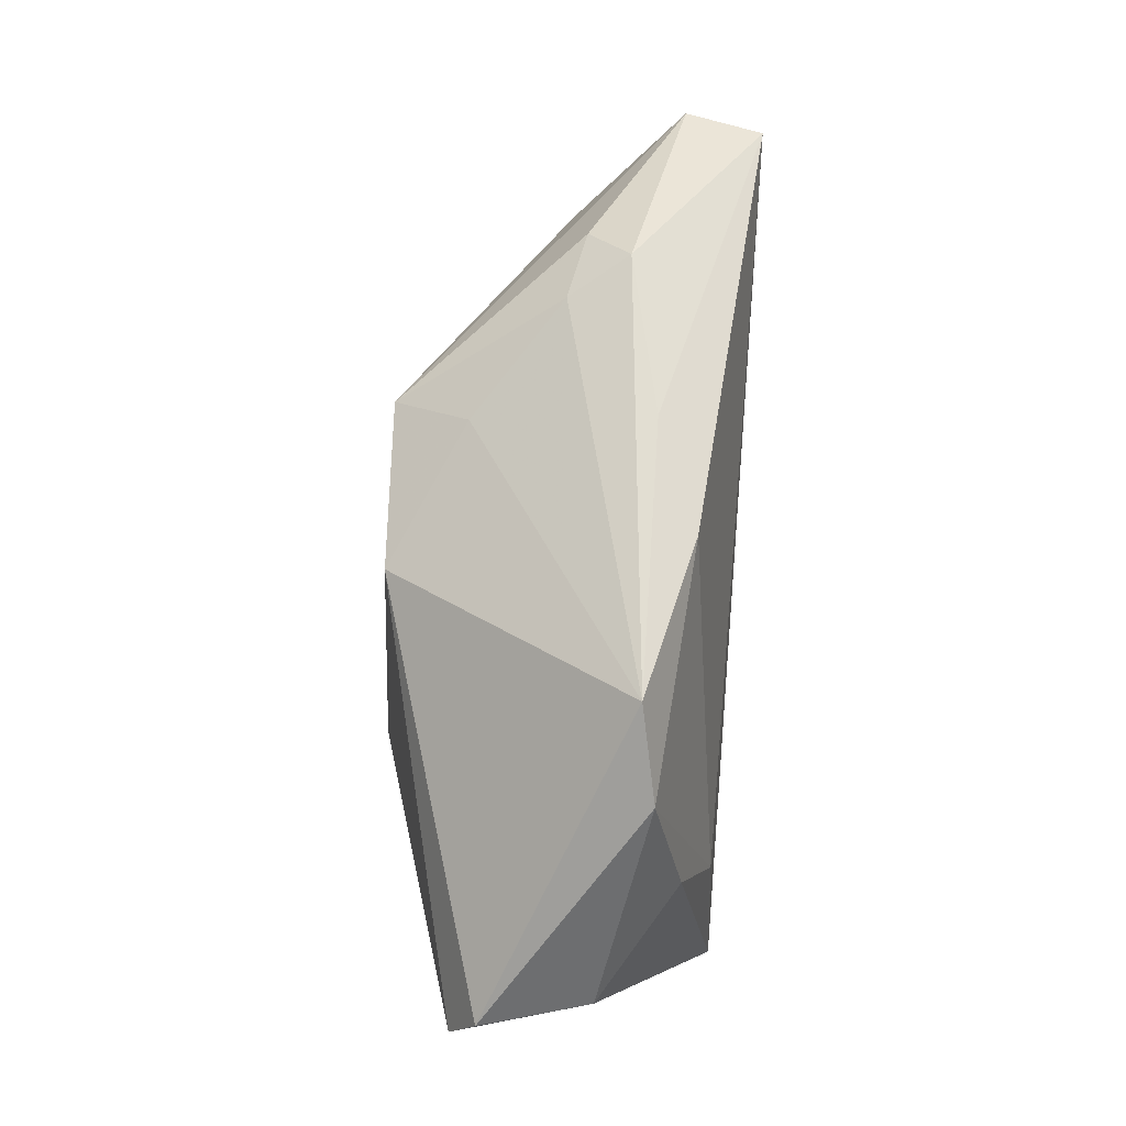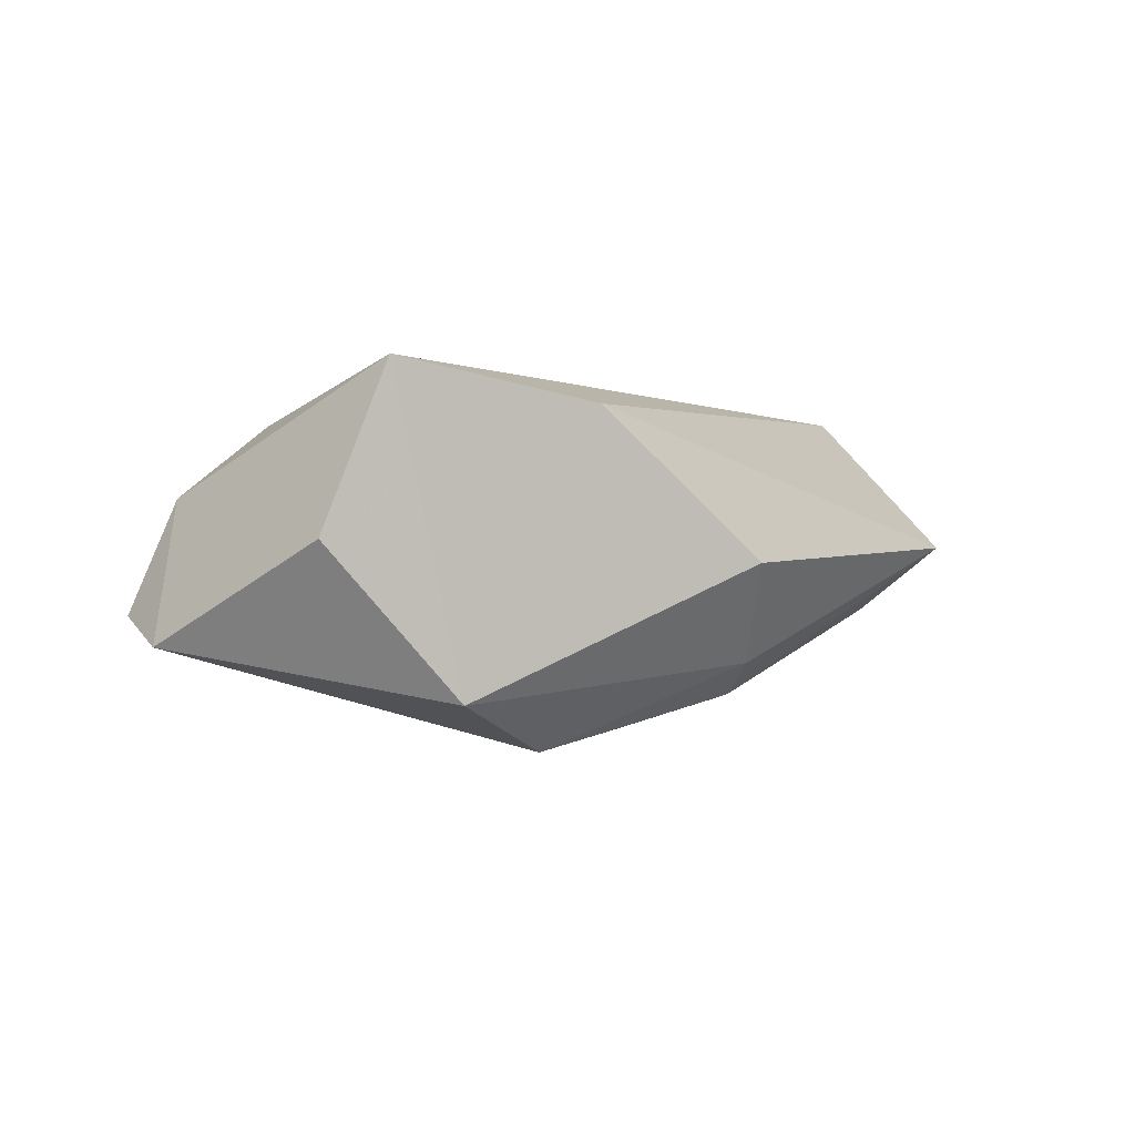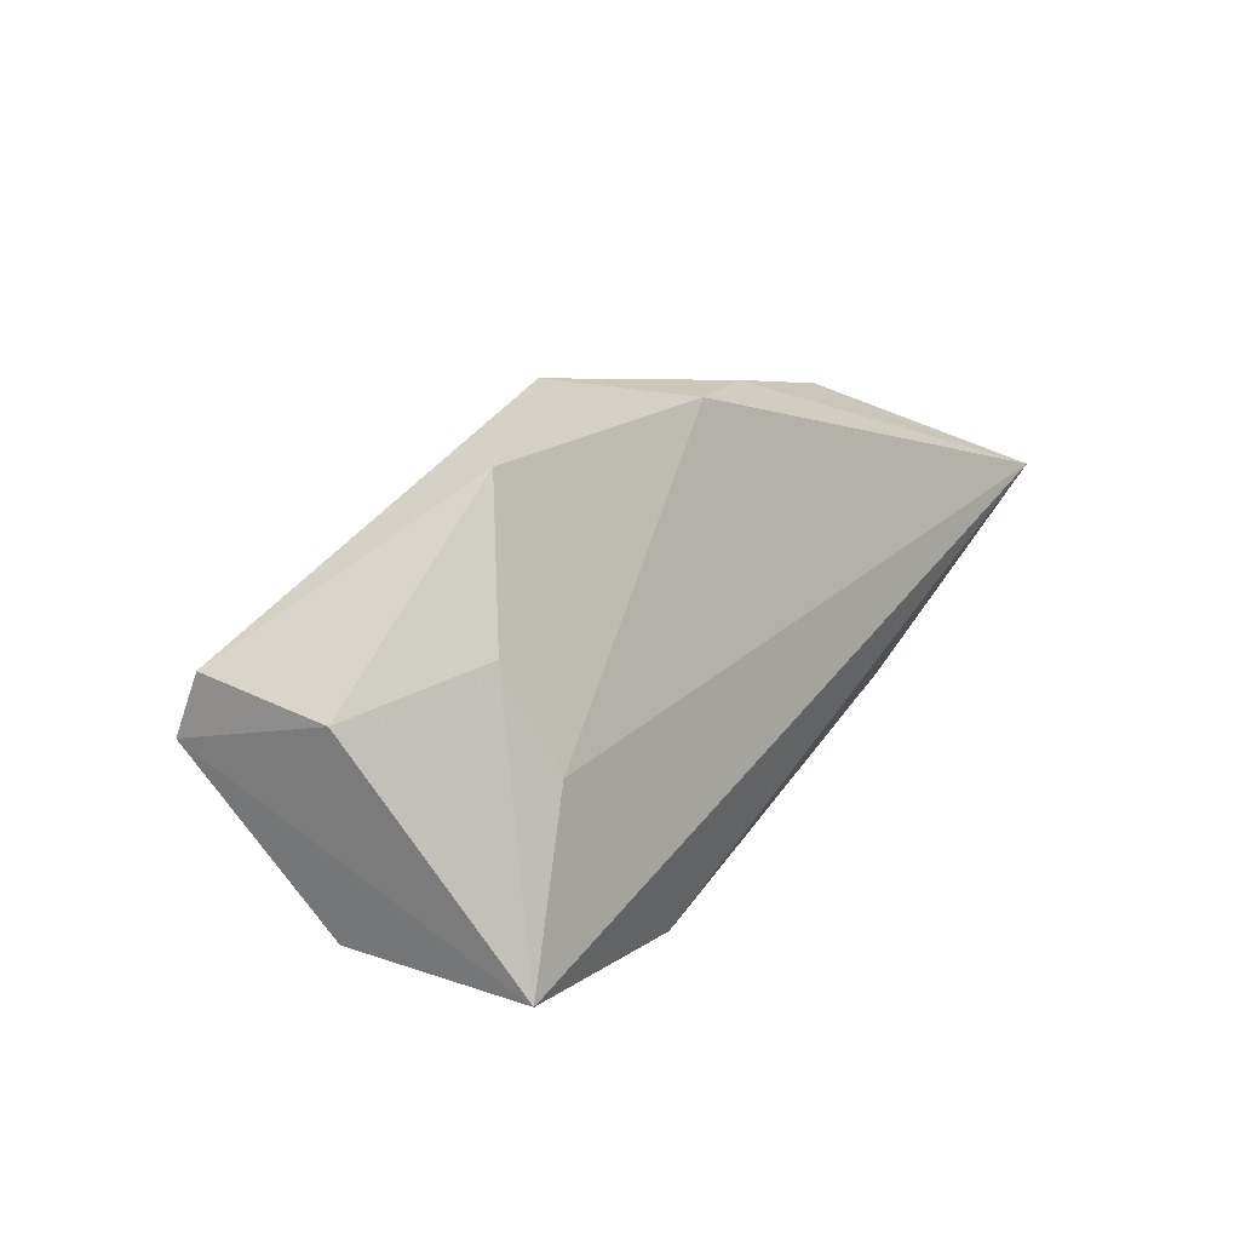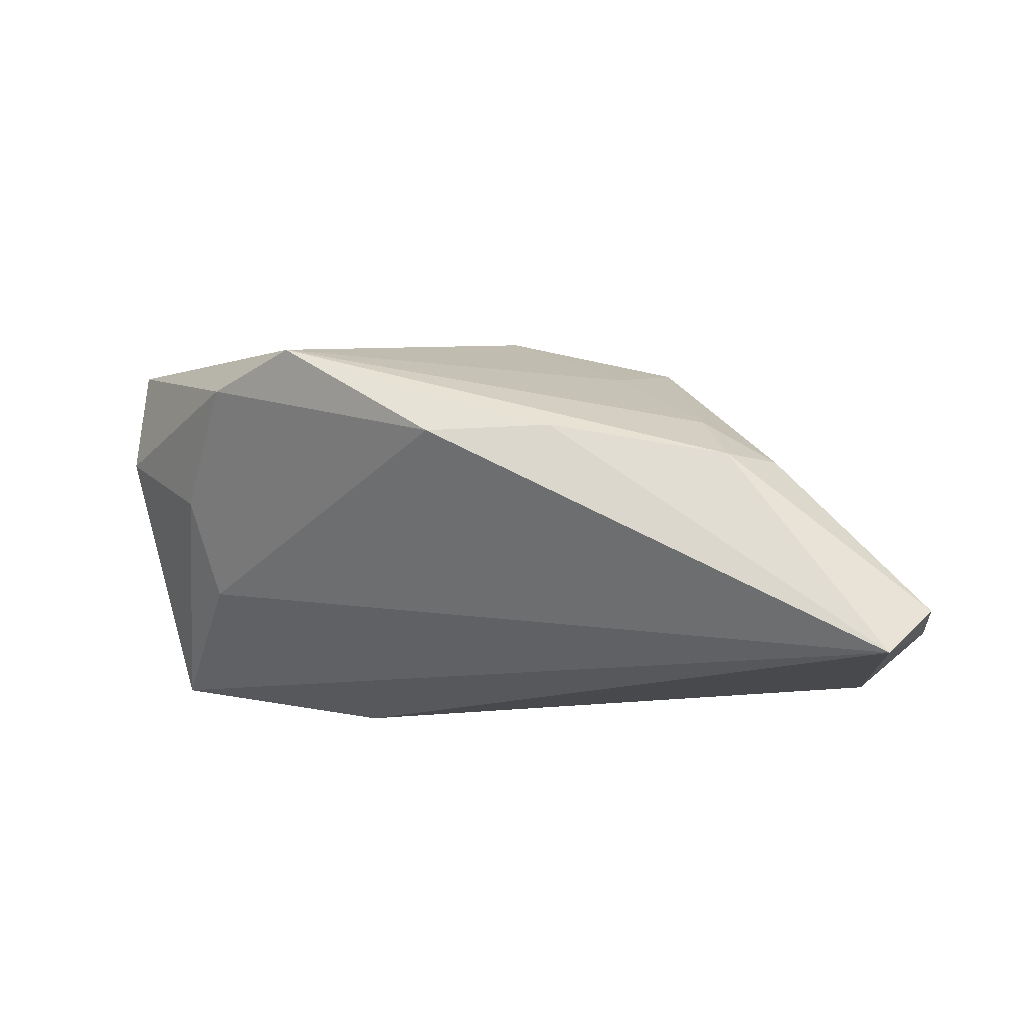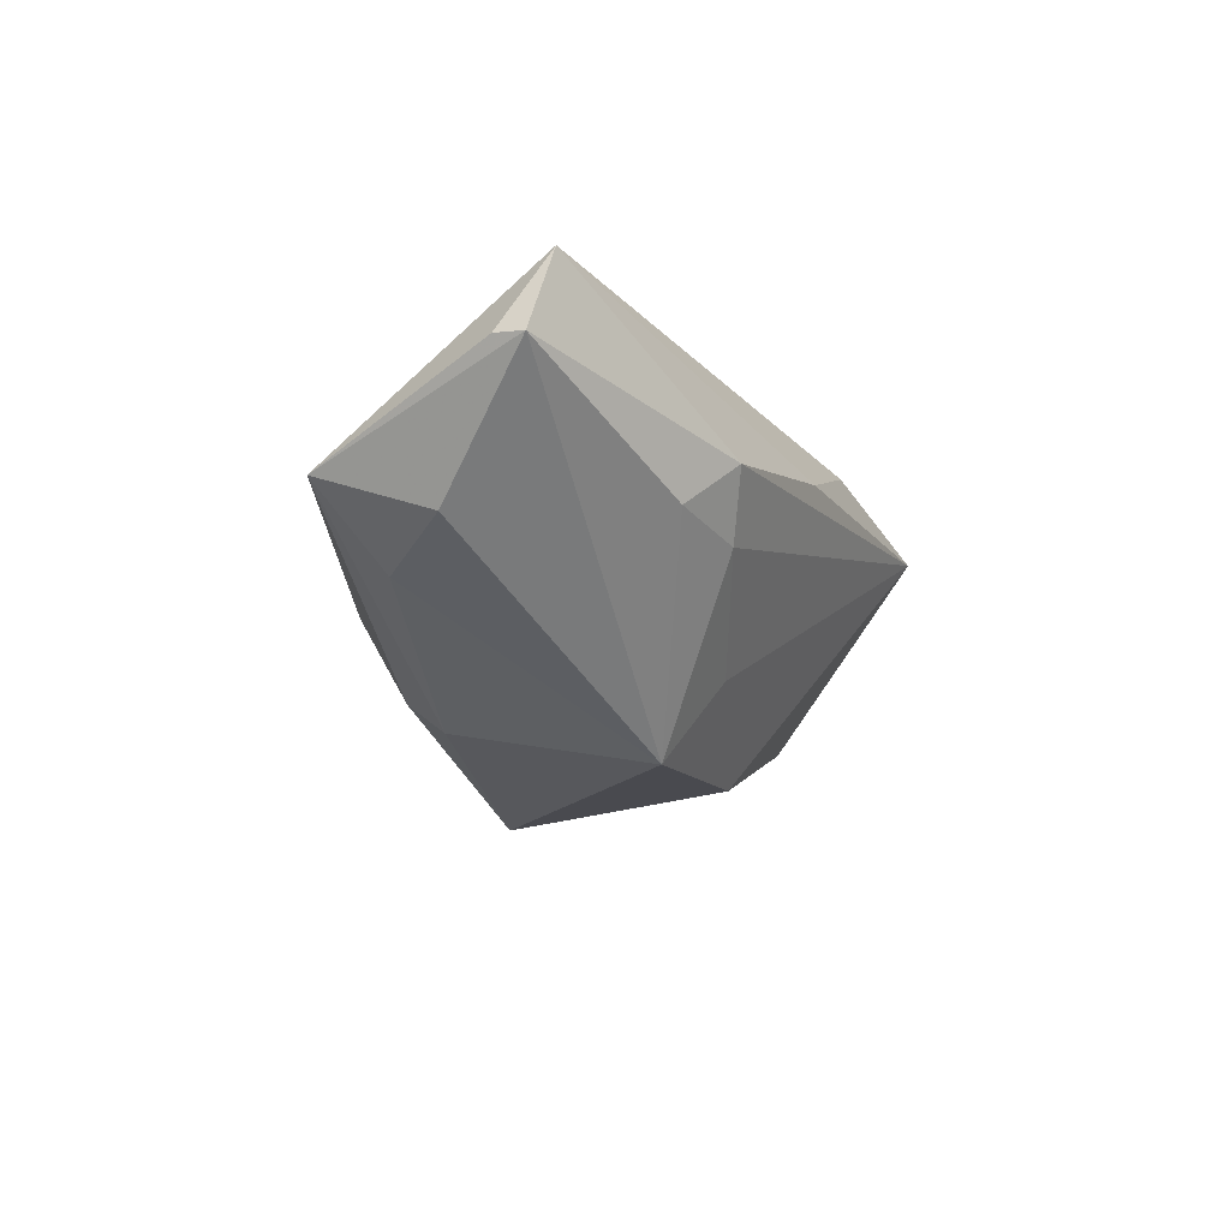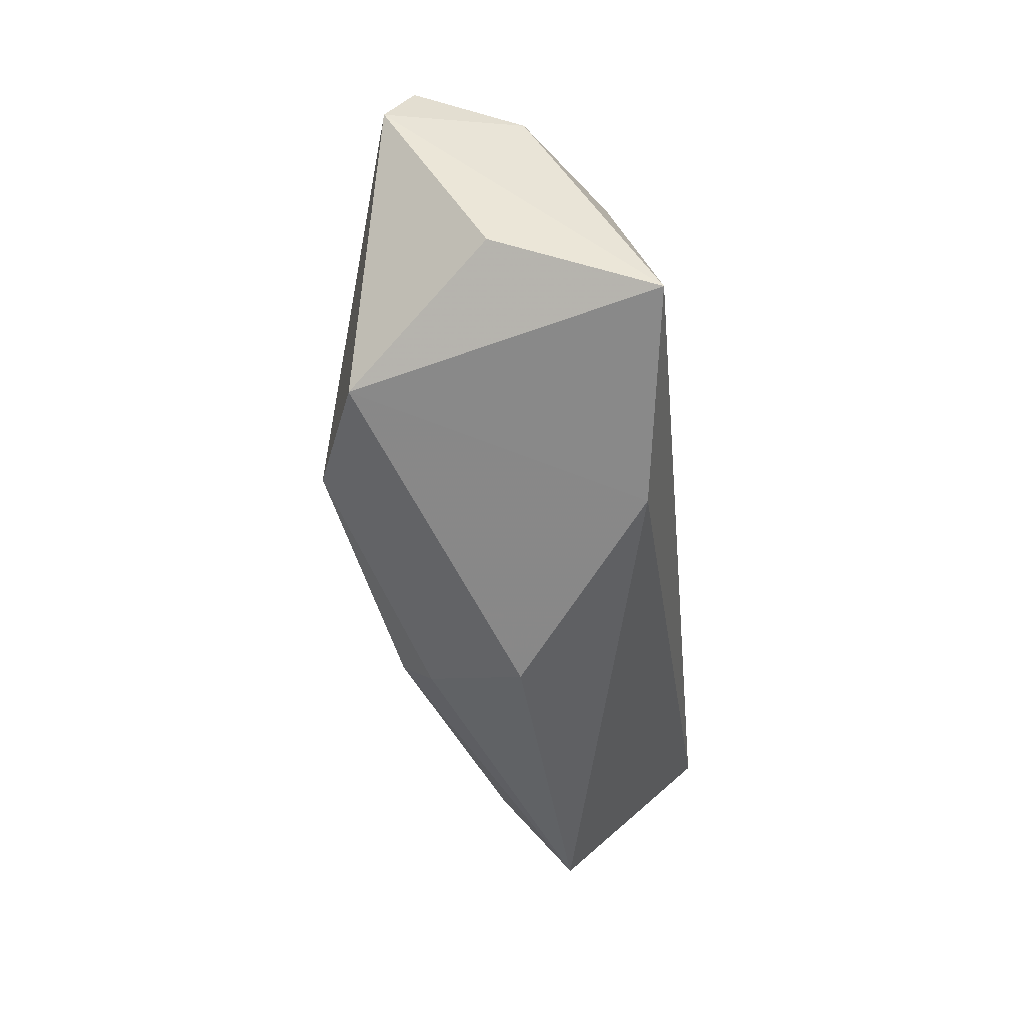
<metadata>
{"format":"obj","ext":"obj","renderer":"f3d","projection":"perspective","resolution":1024,"background":"white","views":[{"elev":69.0,"azim":-86.1,"up":"+Y"},{"elev":-1.0,"azim":-33.1,"up":"+Z"},{"elev":10.3,"azim":-52.2,"up":"+Y"},{"elev":44.1,"azim":19.3,"up":"+Y"},{"elev":-15.2,"azim":110.5,"up":"+Z"},{"elev":-63.1,"azim":-83.9,"up":"+Y"}]}
</metadata>
<code>
v -0.03796 0.006487 0.01502
v 0.03562 0.02892 0.004111
v -0.03373 0.02515 0.01084
v -0.01119 -0.0283 0.01648
v -0.02374 0.03338 0.008543
v 0.05574 0.002441 -0.004299
v 0.03045 0.02626 -0.003601
v -0.05652 -0.002087 -0.01225
v -0.03943 -0.0283 0.02052
v 0.05738 -0.01208 0.0007686
v -0.05234 0.0008566 0.005316
v -0.05671 0.005378 -0.008635
v 0.0614 0.0176 0.02052
v 0.02026 0.01422 -0.02504
v -0.001904 0.03021 0.01404
v 0.06494 0.01588 0.01018
v -0.03289 -0.006141 0.01918
v 0.04702 -0.007291 -0.008067
v 0.01557 0.02043 -0.01483
v -0.04609 -0.02418 2.211e-05
v -0.02986 -0.0283 -0.0187
v -0.01401 -0.01902 -0.0251
v 0.01292 0.03091 0.008533
v 0.06451 0.01198 0.01059
v 0.04096 0.02395 -0.001623
v 0.01747 -0.01919 -0.01481
v 0.01875 -0.01348 -0.01907
v -0.002883 0.01471 -0.02403
v 0.01289 -0.02821 -0.002091
f 21 9 20
f 24 10 16
f 16 13 24
f 24 13 10
f 23 5 15
f 15 13 23
f 12 5 28
f 2 13 16
f 23 13 2
f 2 5 23
f 2 7 5
f 4 29 10
f 4 13 9
f 10 13 4
f 4 9 21
f 21 29 4
f 3 15 5
f 3 12 11
f 5 12 3
f 28 5 19
f 5 7 19
f 16 10 6
f 14 22 28
f 27 22 14
f 28 19 14
f 14 19 7
f 16 6 14
f 8 12 28
f 28 22 8
f 8 22 21
f 21 20 8
f 11 12 8
f 8 9 11
f 8 20 9
f 26 22 27
f 10 29 26
f 26 27 10
f 26 29 21
f 21 22 26
f 15 3 17
f 9 13 17
f 13 15 17
f 10 27 18
f 18 6 10
f 27 14 18
f 18 14 6
f 16 14 25
f 25 14 7
f 25 2 16
f 7 2 25
f 1 3 11
f 1 17 3
f 11 9 1
f 9 17 1

</code>
